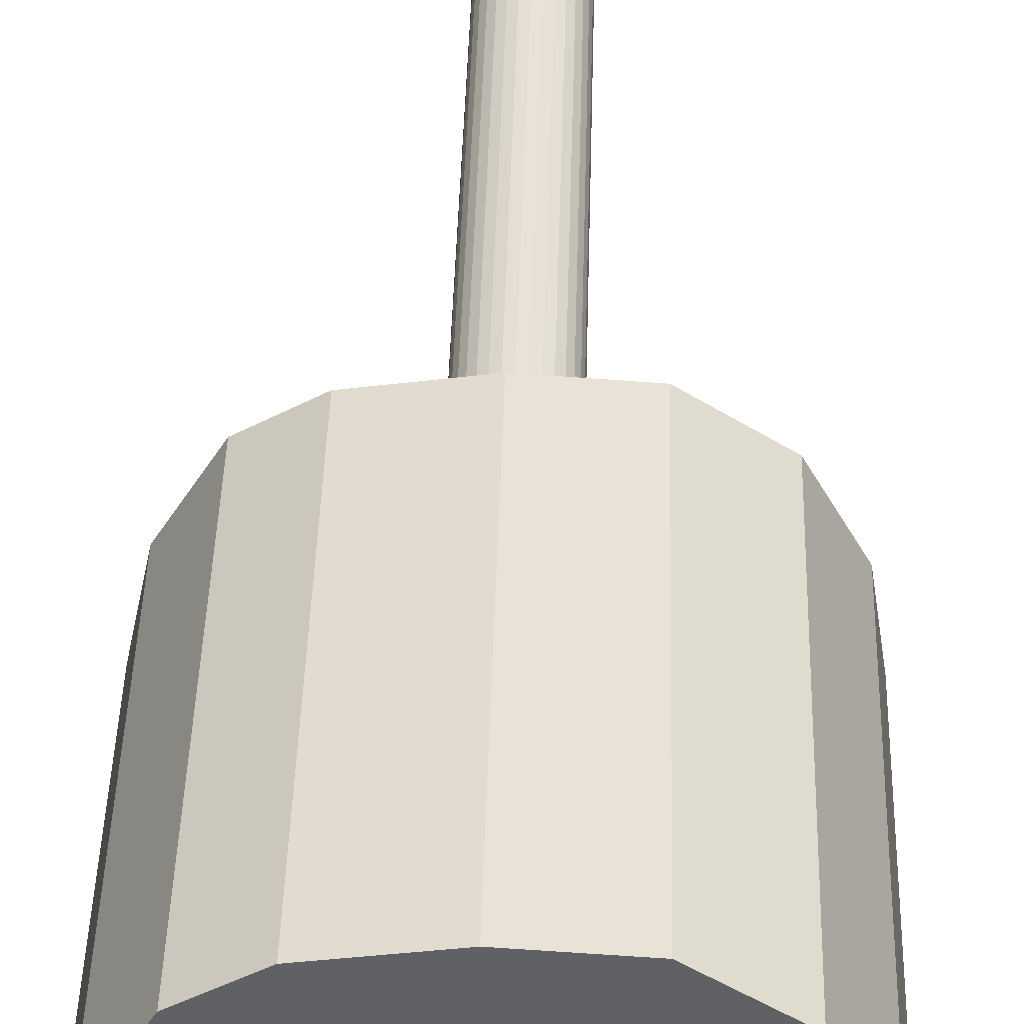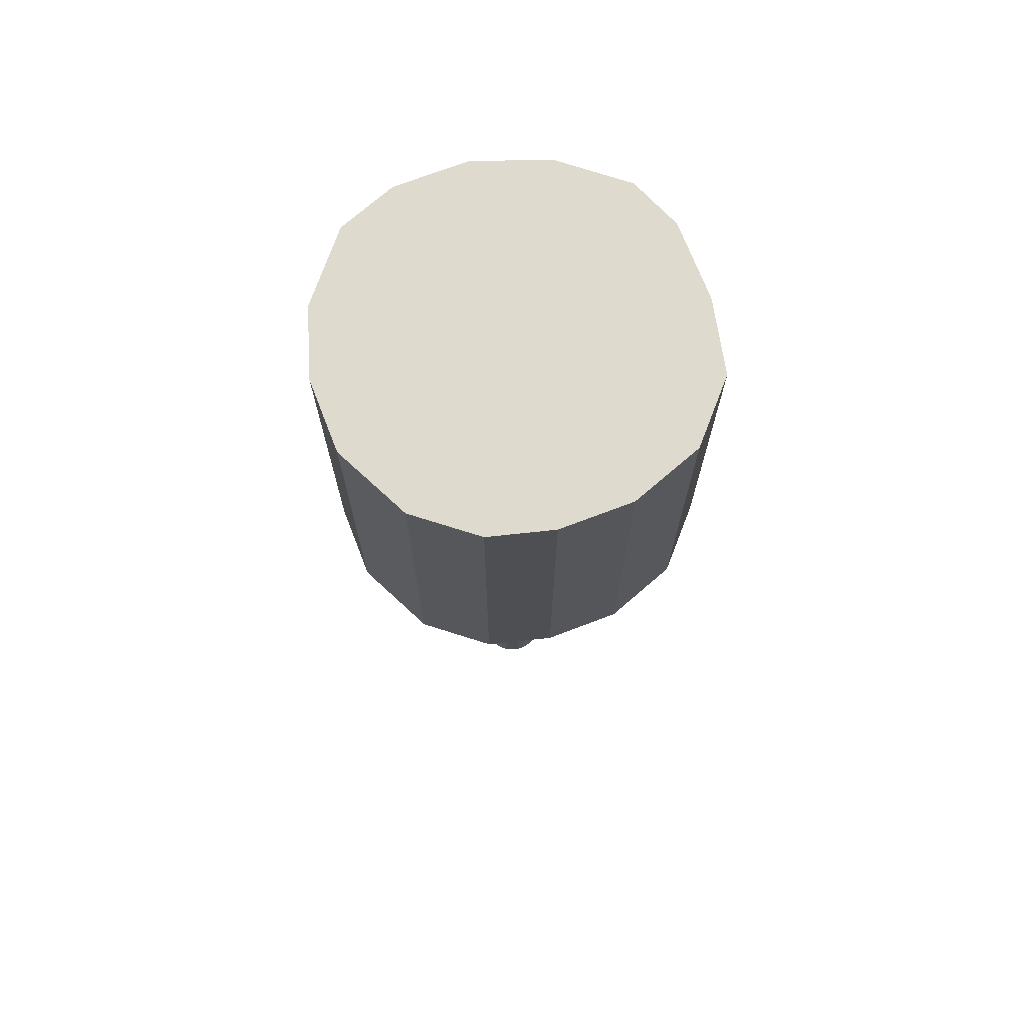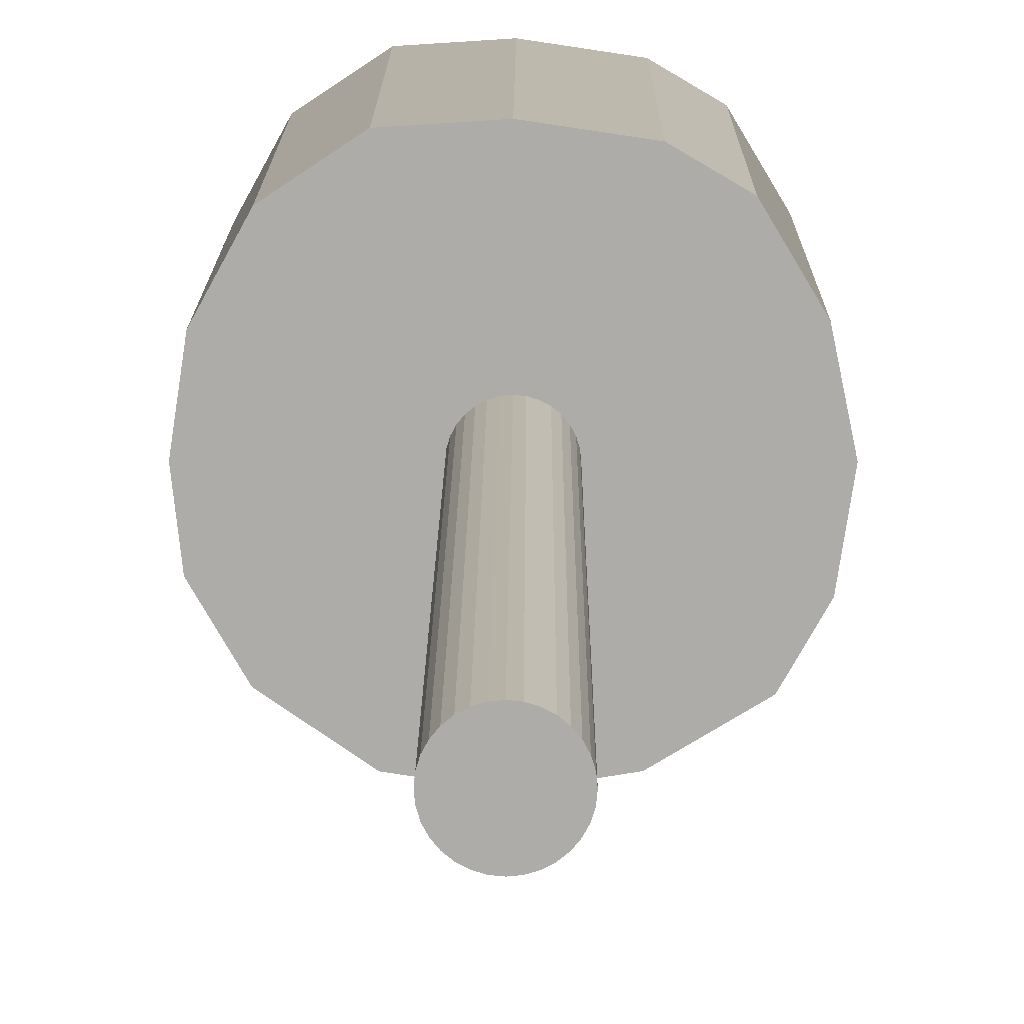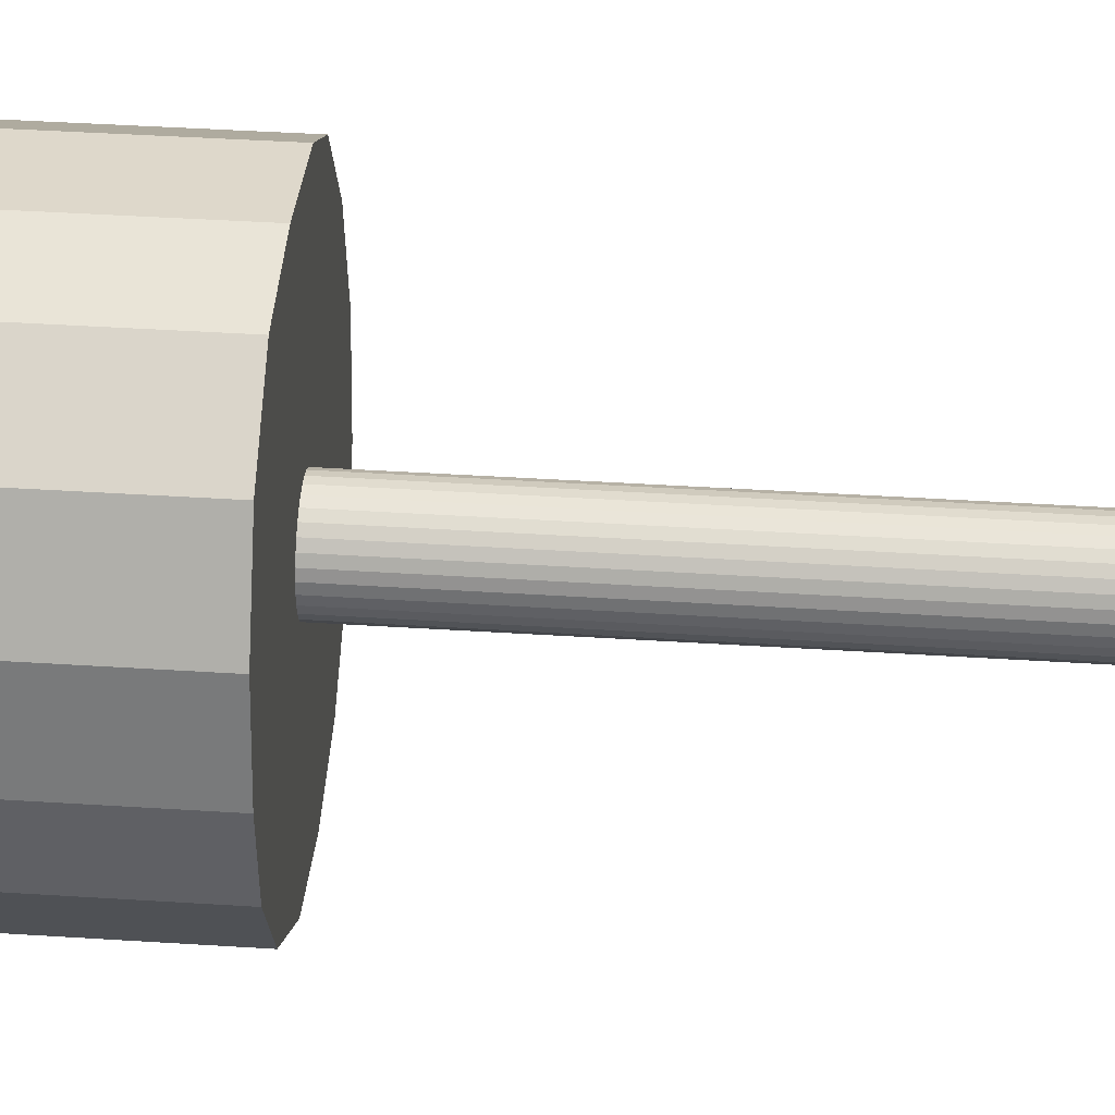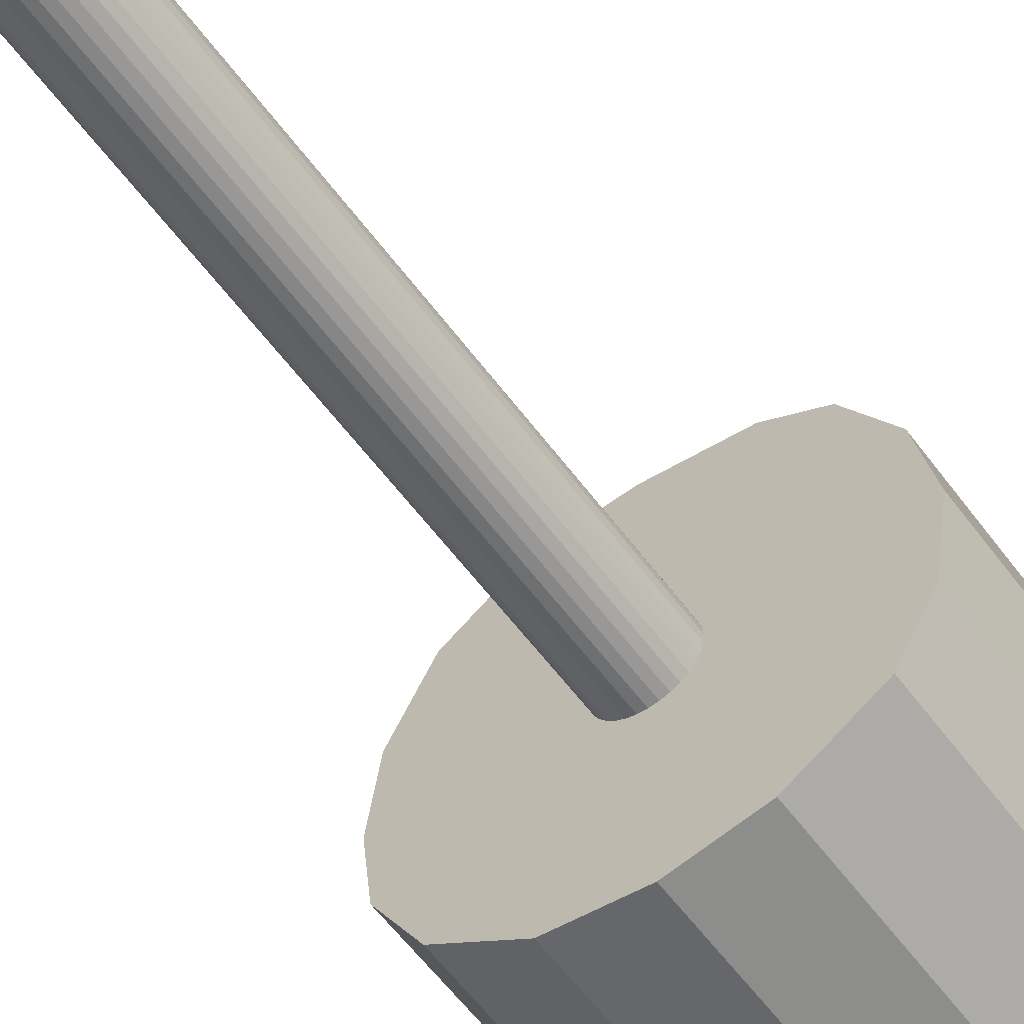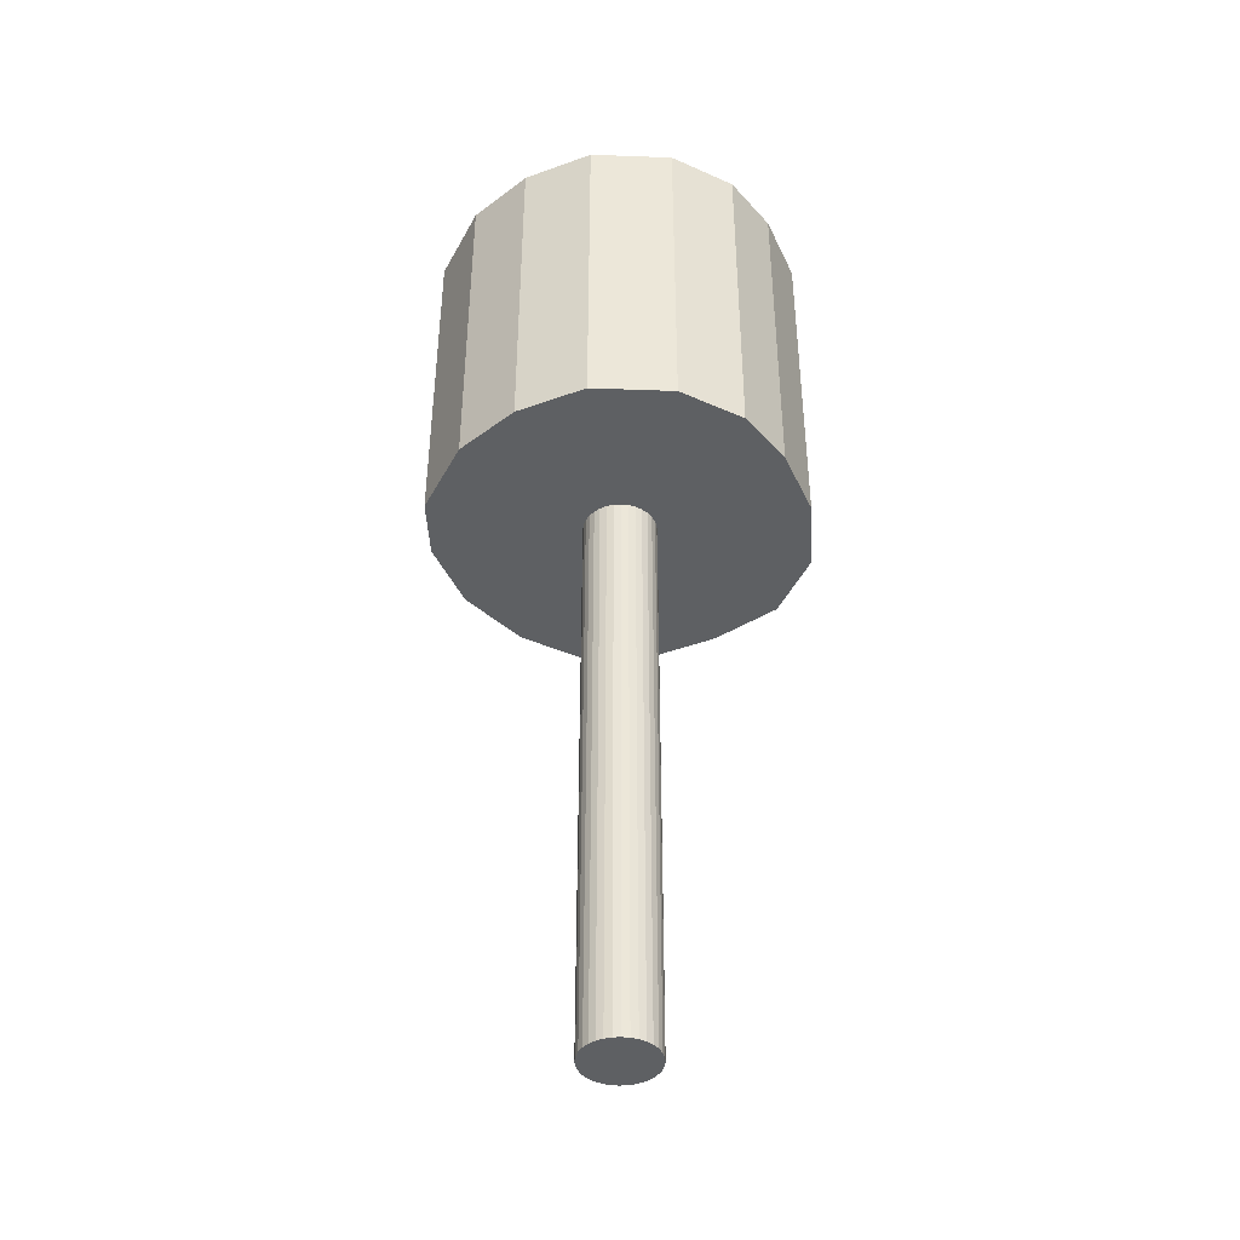
<metadata>
{"format":"obj","ext":"obj","renderer":"f3d","projection":"perspective","resolution":1024,"background":"white","views":[{"elev":40.4,"azim":-178.5,"up":"+Z"},{"elev":71.1,"azim":-102.4,"up":"+Y"},{"elev":13.2,"azim":0.3,"up":"+Z"},{"elev":39.9,"azim":-85.4,"up":"+Z"},{"elev":-58.4,"azim":36.1,"up":"+Z"},{"elev":-42.7,"azim":-147.9,"up":"+Y"}]}
</metadata>
<code>
o 円柱.001
v 0 2.496 -0.1517
v 0.0296 -9.6e-05 -0.1488
v 0 -9.6e-05 -0.1517
v 0.0296 2.496 -0.1488
v 0.05807 -9.6e-05 -0.1402
v 0.05807 2.496 -0.1402
v 0.0843 -9.6e-05 -0.1262
v 0.0843 2.496 -0.1262
v 0.1073 -9.6e-05 -0.1073
v 0.1073 2.496 -0.1073
v 0.1262 -9.6e-05 -0.0843
v 0.1262 2.496 -0.0843
v 0.1402 -9.6e-05 -0.05807
v 0.1402 2.496 -0.05807
v 0.1488 -9.6e-05 -0.0296
v 0.1488 2.496 -0.0296
v 0.1517 -9.6e-05 -0
v 0.1517 2.496 1e-06
v 0.1488 -9.6e-05 0.0296
v 0.1488 2.496 0.0296
v 0.1402 -9.6e-05 0.05807
v 0.1402 2.496 0.05807
v 0.1262 -9.6e-05 0.0843
v 0.1262 2.496 0.08431
v 0.1073 -9.6e-05 0.1073
v 0.1073 2.496 0.1073
v 0.0843 -9.6e-05 0.1262
v 0.0843 2.496 0.1262
v 0.05807 -9.6e-05 0.1402
v 0.05807 2.496 0.1402
v 0.0296 -9.6e-05 0.1488
v 0.0296 2.496 0.1488
v 0 -9.6e-05 0.1517
v 0 2.496 0.1517
v -0.0296 -9.6e-05 0.1488
v -0.0296 2.496 0.1488
v -0.05807 -9.6e-05 0.1402
v -0.05807 2.496 0.1402
v -0.0843 -9.6e-05 0.1262
v -0.0843 2.496 0.1262
v -0.1073 -9.6e-05 0.1073
v -0.1073 2.496 0.1073
v -0.1262 -9.6e-05 0.0843
v -0.1262 2.496 0.08431
v -0.1402 -9.6e-05 0.05807
v -0.1402 2.496 0.05807
v -0.1488 -9.6e-05 0.0296
v -0.1488 2.496 0.0296
v -0.1517 -9.6e-05 -0
v -0.1517 2.496 1e-06
v -0.1488 -9.6e-05 -0.0296
v -0.1488 2.496 -0.0296
v -0.1402 -9.6e-05 -0.05807
v -0.1402 2.496 -0.05807
v -0.1262 -9.6e-05 -0.0843
v -0.1262 2.496 -0.0843
v -0.1073 -9.6e-05 -0.1073
v -0.1073 2.496 -0.1073
v -0.0843 -9.6e-05 -0.1262
v -0.0843 2.496 -0.1262
v -0.05807 -9.6e-05 -0.1402
v -0.05807 2.496 -0.1402
v -0.0296 -9.6e-05 -0.1488
v -0.0296 2.496 -0.1488
v -0.7392 3.991 -0.265
v -0.5899 3.615 -0.523
v -0.7392 3.615 -0.265
v 0.2949 3.991 -0.7191
v 0.5923 3.615 -0.5383
v 0.2949 3.615 -0.7191
v 0.702 3.991 0.32
v 0.5362 3.615 0.5978
v 0.702 3.615 0.32
v -0.3139 3.991 0.7478
v -0.5724 3.615 0.5758
v -0.3139 3.615 0.7478
v 0.3841 2.488 0.3841
v 0.5362 2.488 0.5978
v 0.3328 2.488 0.7182
v -0.3841 3.991 0.3841
v -0.5724 3.991 0.5758
v -0.3841 3.991 1e-06
v -0.3841 3.991 -0.3841
v 0.7205 2.488 -0.3115
v 0.3841 2.488 1e-06
v 0.3841 2.488 -0.3841
v 0.7205 3.991 -0.3115
v 0.7681 3.615 1e-06
v 0.7205 3.615 -0.3115
v -0.7234 3.991 0.2984
v -0.7681 3.615 1e-06
v -0.7234 3.615 0.2984
v 0 2.488 -0.3841
v -0.3841 2.488 1e-06
v -0.3841 2.488 -0.3841
v 0 3.991 -0.3841
v 0.3841 3.991 1e-06
v 0.3841 3.991 -0.3841
v 0 3.991 0.3841
v 0.3328 3.991 0.7182
v 0.3841 3.991 0.3841
v 0 2.488 0.3841
v -0.3139 2.488 0.7478
v -0.3841 2.488 0.3841
v 0 3.615 0.7681
v 0.3328 3.615 0.7182
v -0.3039 3.991 -0.7208
v 0 3.615 -0.7681
v -0.3039 3.615 -0.7208
v -0.3039 2.488 -0.7208
v 0.5923 3.991 -0.5383
v 0.5923 2.488 -0.5383
v 0.2949 2.488 -0.7191
v -0.5899 3.991 -0.523
v -0.7681 3.991 1e-06
v 0 2.488 1e-06
v 0 3.991 1e-06
v 0.702 2.488 0.32
v 0.7681 3.991 1e-06
v -0.7234 2.488 0.2984
v -0.7681 2.488 1e-06
v 0 3.991 -0.7681
v -0.5899 2.488 -0.523
v -0.7392 2.488 -0.265
v -0.5724 2.488 0.5758
v 0 3.991 0.7681
v 0 2.488 -0.7681
v 0.5362 3.991 0.5978
v 0 2.488 0.7681
v 0 3.24 -0.7681
v 0.2949 2.864 -0.7191
v 0 2.864 -0.7681
v 0.5362 3.24 0.5978
v 0.3328 2.864 0.7182
v 0.5362 2.864 0.5978
v 0 3.24 0.7681
v -0.3139 2.864 0.7478
v 0 2.864 0.7681
v -0.5899 3.24 -0.523
v -0.3039 2.864 -0.7208
v -0.5899 2.864 -0.523
v 0.7681 3.24 1e-06
v 0.702 2.864 0.32
v 0.7681 2.864 1e-06
v -0.5724 3.24 0.5758
v -0.7234 2.864 0.2984
v -0.5724 2.864 0.5758
v -0.7681 3.24 1e-06
v -0.7392 2.864 -0.265
v -0.7681 2.864 1e-06
v 0.5923 3.24 -0.5383
v 0.7205 2.864 -0.3115
v 0.5923 2.864 -0.5383
v -0.3039 3.24 -0.7208
v 0.3328 3.24 0.7182
v -0.7234 3.24 0.2984
v 0.7205 3.24 -0.3115
v -0.3139 3.24 0.7478
v 0.702 3.24 0.32
v 0.2949 3.24 -0.7191
v -0.7392 3.24 -0.265
v 0.7681 2.488 1e-06
f 1 2 3
f 4 5 2
f 6 7 5
f 8 9 7
f 10 11 9
f 12 13 11
f 14 15 13
f 16 17 15
f 18 19 17
f 20 21 19
f 22 23 21
f 24 25 23
f 26 27 25
f 28 29 27
f 30 31 29
f 32 33 31
f 34 35 33
f 36 37 35
f 38 39 37
f 40 41 39
f 42 43 41
f 44 45 43
f 46 47 45
f 48 49 47
f 50 51 49
f 52 53 51
f 54 55 53
f 56 57 55
f 58 59 57
f 60 61 59
f 54 38 22
f 62 63 61
f 64 3 63
f 15 31 47
f 1 4 2
f 4 6 5
f 6 8 7
f 8 10 9
f 10 12 11
f 12 14 13
f 14 16 15
f 16 18 17
f 18 20 19
f 20 22 21
f 22 24 23
f 24 26 25
f 26 28 27
f 28 30 29
f 30 32 31
f 32 34 33
f 34 36 35
f 36 38 37
f 38 40 39
f 40 42 41
f 42 44 43
f 44 46 45
f 46 48 47
f 48 50 49
f 50 52 51
f 52 54 53
f 54 56 55
f 56 58 57
f 58 60 59
f 60 62 61
f 6 4 62
f 4 1 62
f 1 64 62
f 62 60 58
f 58 56 62
f 56 54 62
f 54 52 50
f 50 48 46
f 46 44 42
f 42 40 38
f 38 36 34
f 34 32 30
f 30 28 26
f 26 24 22
f 22 20 18
f 18 16 14
f 14 12 10
f 10 8 6
f 54 50 38
f 50 46 38
f 46 42 38
f 38 34 30
f 30 26 38
f 26 22 38
f 22 18 6
f 18 14 6
f 14 10 6
f 6 62 54
f 6 54 22
f 62 64 63
f 64 1 3
f 63 3 2
f 2 5 7
f 7 9 11
f 11 13 15
f 15 17 19
f 19 21 23
f 23 25 27
f 27 29 31
f 31 33 35
f 35 37 39
f 39 41 43
f 43 45 47
f 47 49 51
f 51 53 47
f 53 55 47
f 55 57 59
f 59 61 55
f 61 63 55
f 63 2 15
f 2 7 15
f 7 11 15
f 15 19 23
f 23 27 15
f 27 31 15
f 31 35 47
f 35 39 47
f 39 43 47
f 47 55 63
f 63 15 47
f 65 66 67
f 68 69 70
f 71 72 73
f 74 75 76
f 77 78 79
f 80 81 74
f 65 82 83
f 84 85 86
f 87 88 89
f 90 91 92
f 93 94 95
f 96 97 98
f 99 100 101
f 102 103 104
f 100 105 106
f 107 108 109
f 68 96 98
f 110 93 95
f 111 89 69
f 112 86 113
f 114 83 107
f 115 67 91
f 116 104 94
f 117 101 97
f 81 92 75
f 82 90 80
f 85 118 77
f 119 73 88
f 82 99 117
f 94 120 121
f 107 96 122
f 123 95 124
f 114 109 66
f 104 125 120
f 124 94 121
f 83 117 96
f 99 74 126
f 126 76 105
f 85 102 116
f 97 71 119
f 113 93 127
f 111 98 87
f 128 106 72
f 101 128 71
f 87 97 119
f 86 116 93
f 102 79 129
f 122 70 108
f 130 131 132
f 133 134 135
f 136 137 138
f 139 140 141
f 142 143 144
f 145 146 147
f 148 149 150
f 151 152 153
f 154 132 140
f 155 138 134
f 156 150 146
f 157 144 152
f 158 147 137
f 159 135 143
f 160 153 131
f 161 141 149
f 108 160 130
f 72 155 133
f 105 158 136
f 66 154 139
f 88 159 142
f 75 156 145
f 91 161 148
f 69 157 151
f 109 130 154
f 106 136 155
f 92 148 156
f 89 142 157
f 76 145 158
f 73 133 159
f 70 151 160
f 67 139 161
f 149 123 124
f 131 112 113
f 143 78 118
f 137 125 103
f 152 162 84
f 146 121 120
f 134 129 79
f 140 127 110
f 153 84 112
f 150 124 121
f 147 120 125
f 144 118 162
f 141 110 123
f 138 103 129
f 135 79 78
f 132 113 127
f 65 114 66
f 68 111 69
f 71 128 72
f 74 81 75
f 77 118 78
f 80 90 81
f 65 115 82
f 84 162 85
f 87 119 88
f 90 115 91
f 93 116 94
f 96 117 97
f 99 126 100
f 102 129 103
f 100 126 105
f 107 122 108
f 68 122 96
f 110 127 93
f 111 87 89
f 112 84 86
f 114 65 83
f 115 65 67
f 116 102 104
f 117 99 101
f 81 90 92
f 82 115 90
f 85 162 118
f 119 71 73
f 82 80 99
f 94 104 120
f 107 83 96
f 123 110 95
f 114 107 109
f 104 103 125
f 124 95 94
f 83 82 117
f 99 80 74
f 126 74 76
f 85 77 102
f 97 101 71
f 113 86 93
f 111 68 98
f 128 100 106
f 101 100 128
f 87 98 97
f 86 85 116
f 102 77 79
f 122 68 70
f 130 160 131
f 133 155 134
f 136 158 137
f 139 154 140
f 142 159 143
f 145 156 146
f 148 161 149
f 151 157 152
f 154 130 132
f 155 136 138
f 156 148 150
f 157 142 144
f 158 145 147
f 159 133 135
f 160 151 153
f 161 139 141
f 108 70 160
f 72 106 155
f 105 76 158
f 66 109 154
f 88 73 159
f 75 92 156
f 91 67 161
f 69 89 157
f 109 108 130
f 106 105 136
f 92 91 148
f 89 88 142
f 76 75 145
f 73 72 133
f 70 69 151
f 67 66 139
f 149 141 123
f 131 153 112
f 143 135 78
f 137 147 125
f 152 144 162
f 146 150 121
f 134 138 129
f 140 132 127
f 153 152 84
f 150 149 124
f 147 146 120
f 144 143 118
f 141 140 110
f 138 137 103
f 135 134 79
f 132 131 113

</code>
